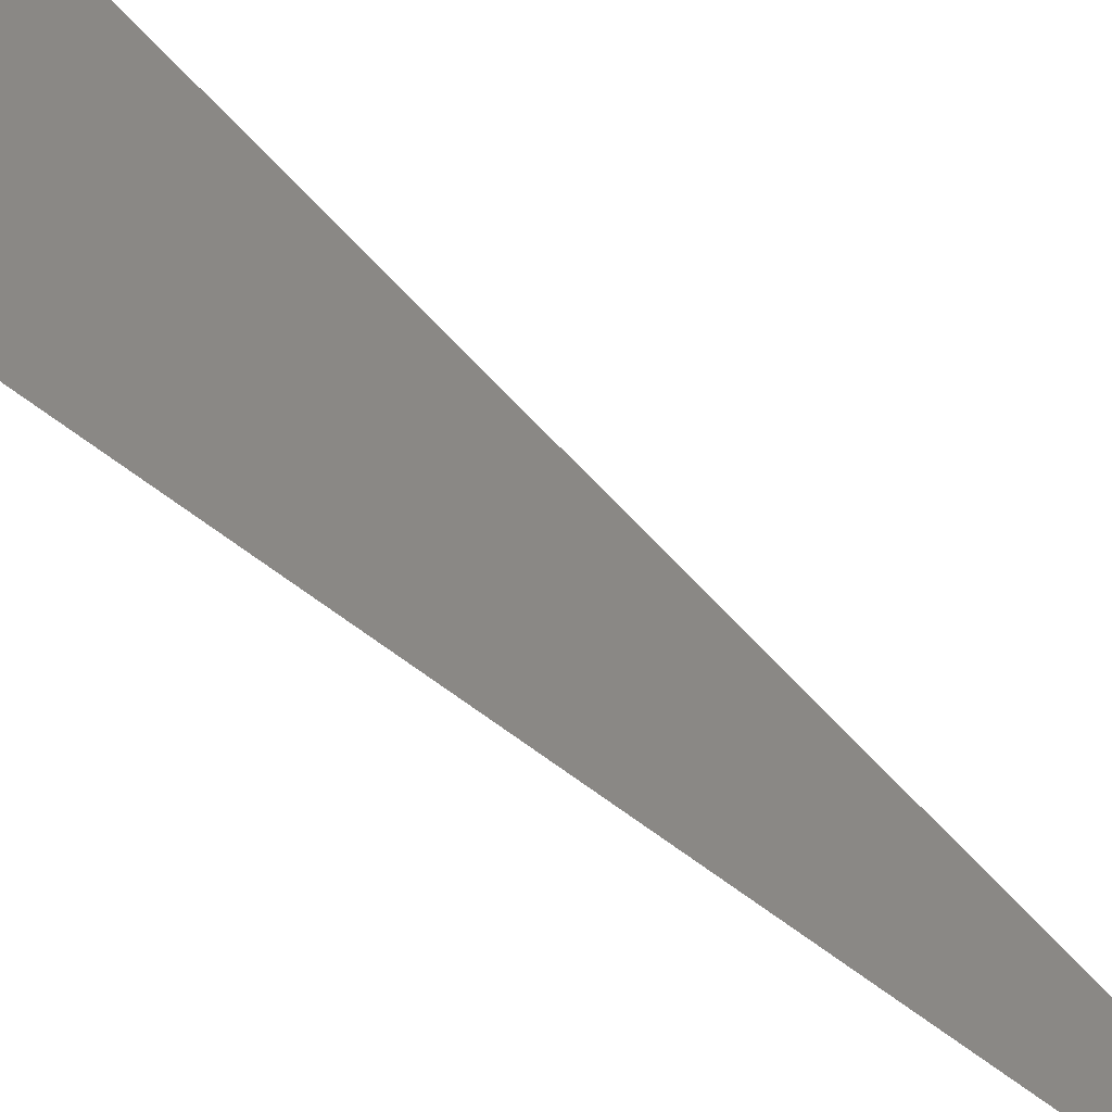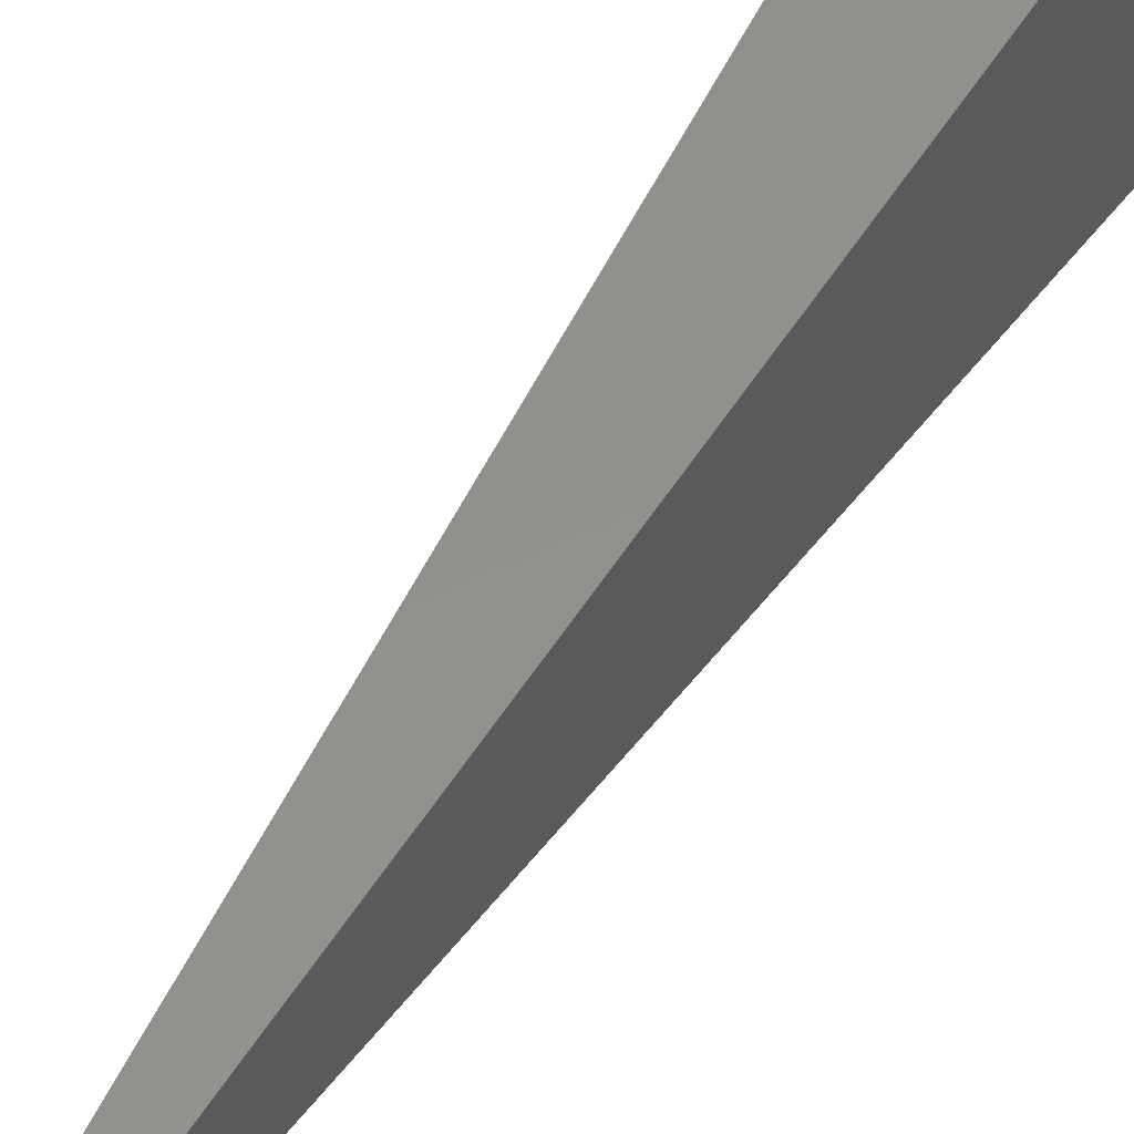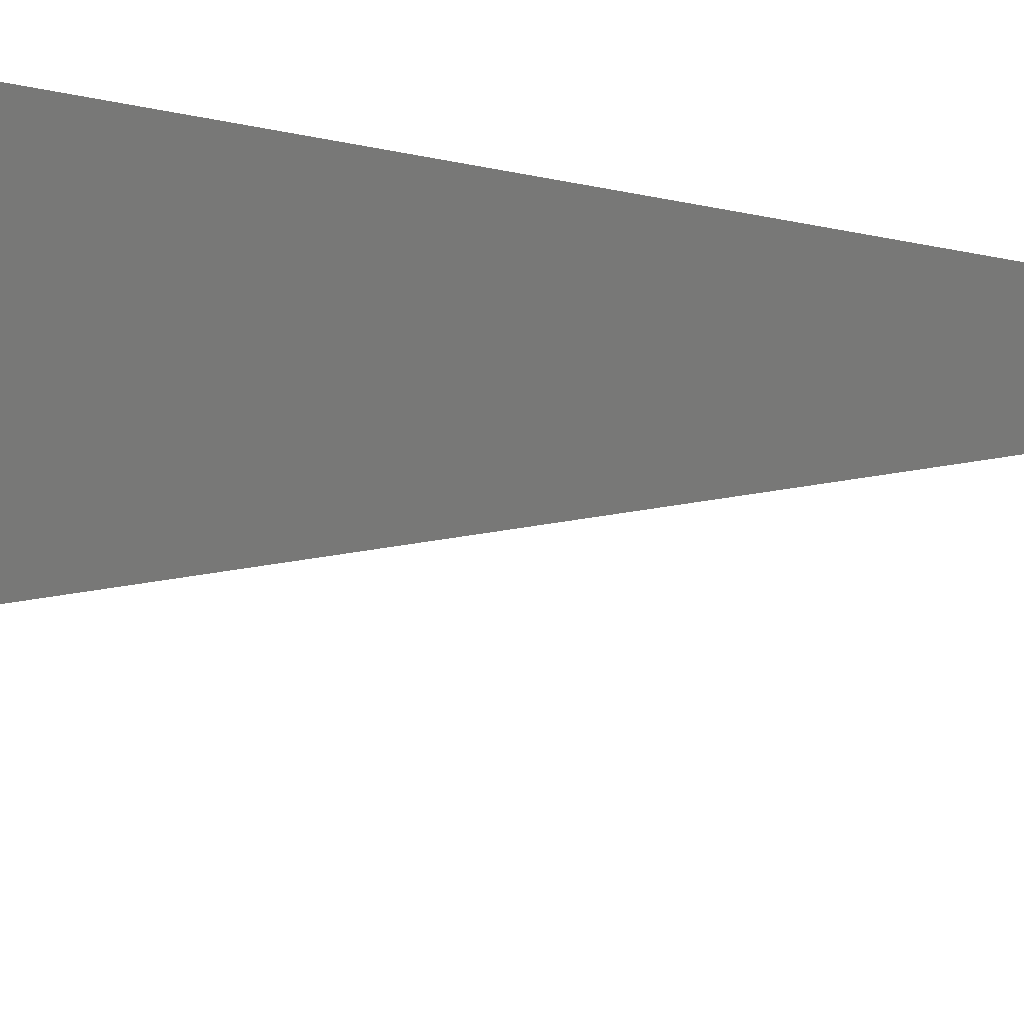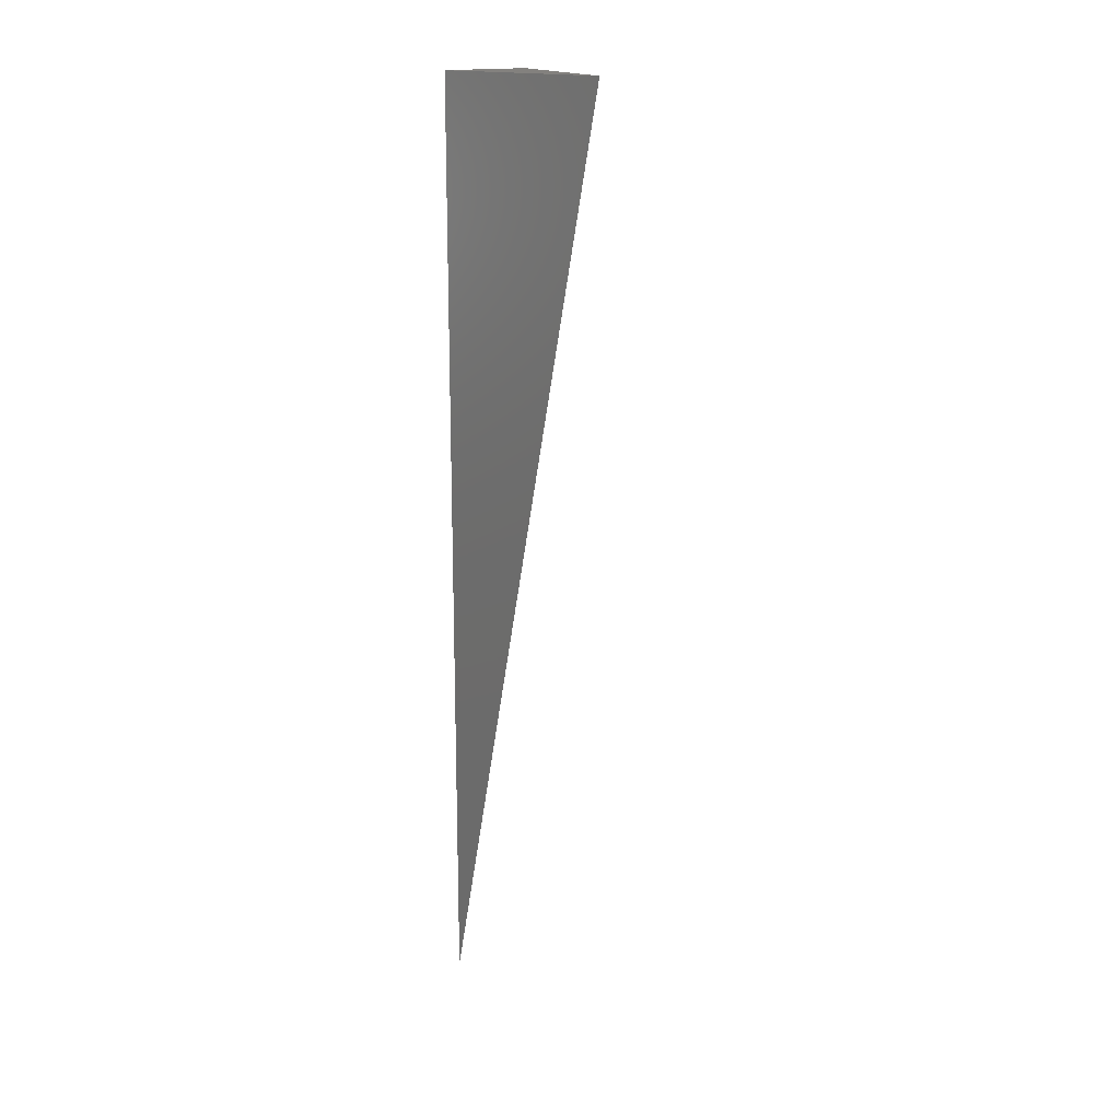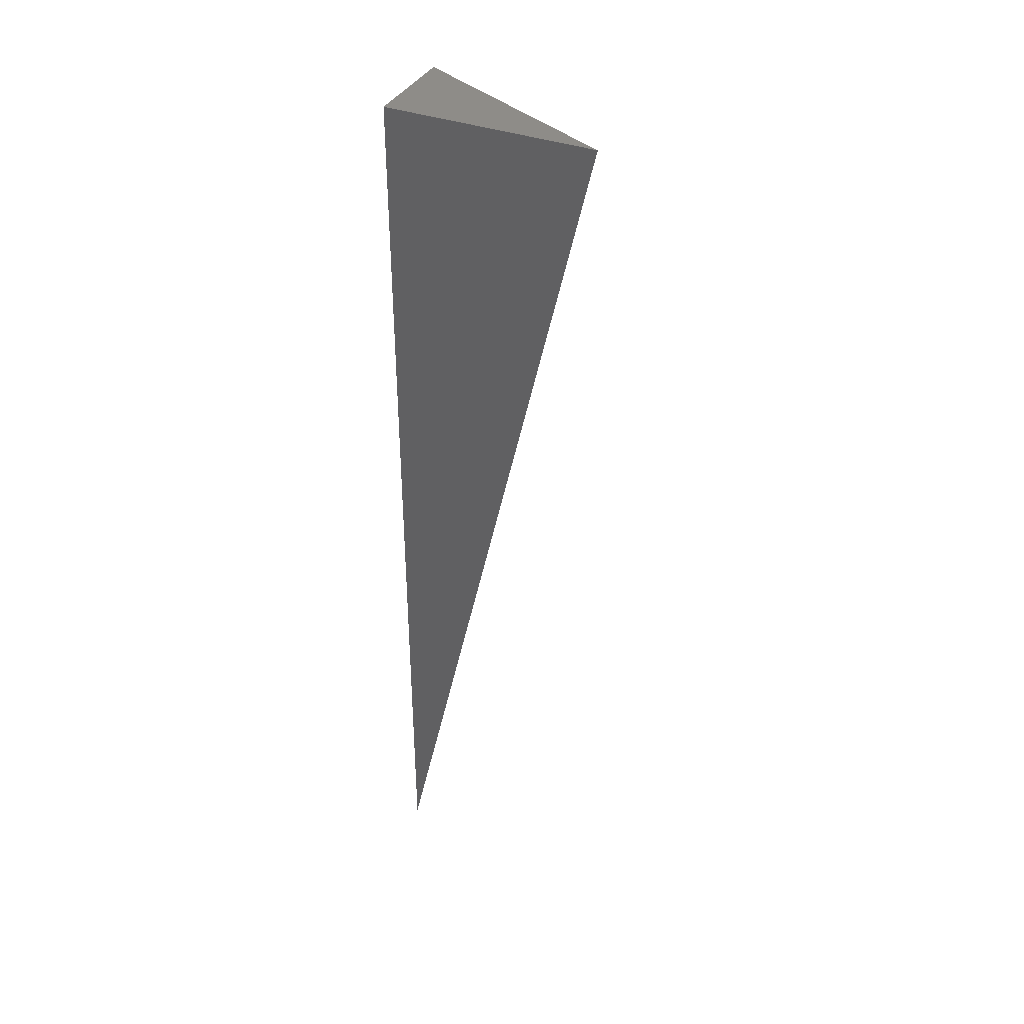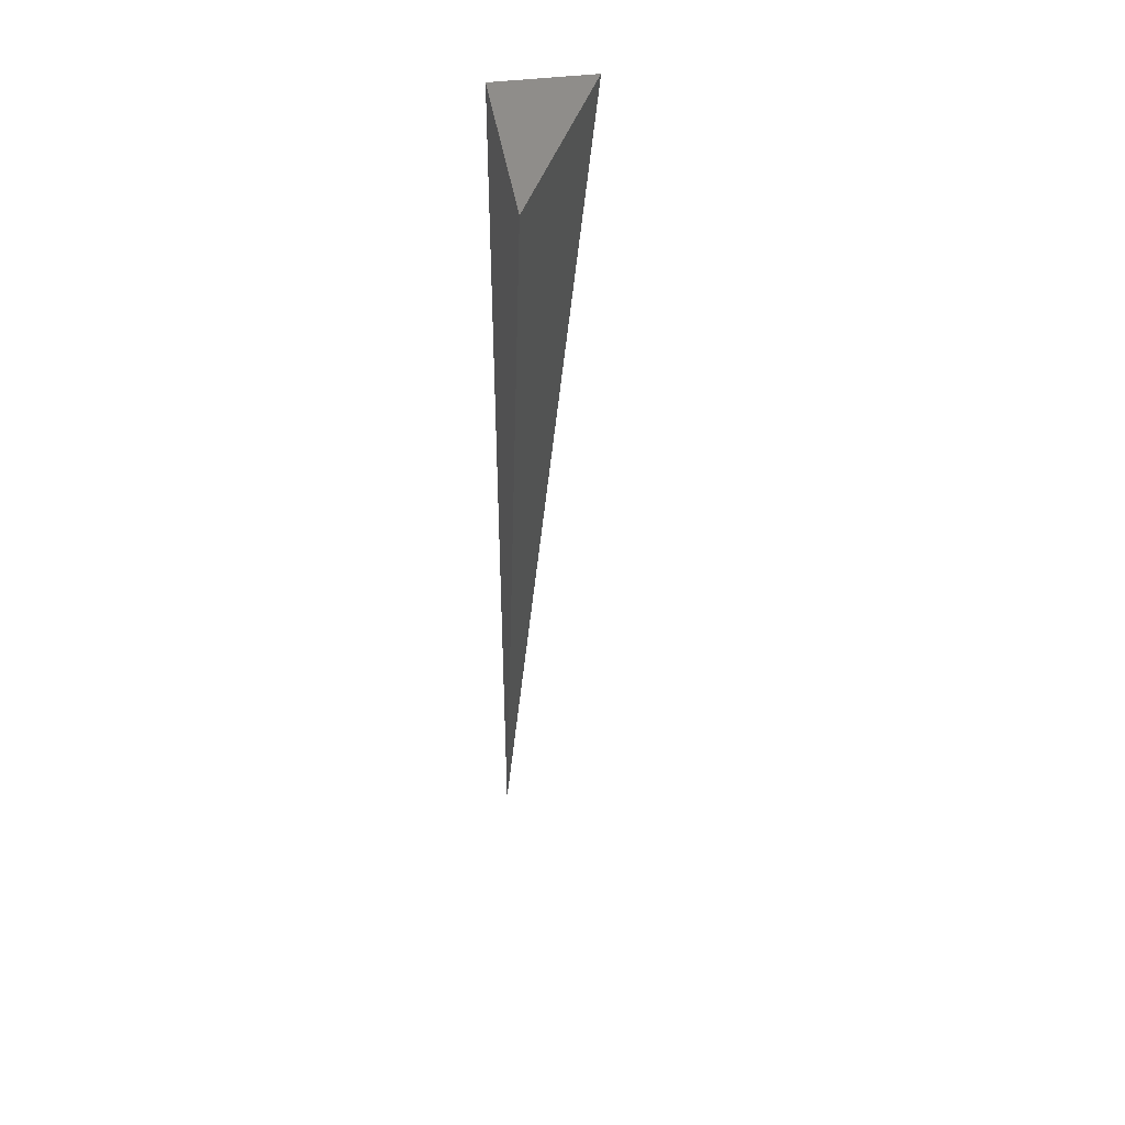
<metadata>
{"format":"stl","ext":"stl","renderer":"f3d","projection":"perspective","resolution":1024,"background":"white","views":[{"elev":-71.8,"azim":-130.1,"up":"+Z"},{"elev":54.1,"azim":31.5,"up":"+Z"},{"elev":-11.6,"azim":-118.5,"up":"+Z"},{"elev":16.3,"azim":137.9,"up":"+Y"},{"elev":37.4,"azim":115.2,"up":"+Y"},{"elev":42.5,"azim":171.2,"up":"+Y"}]}
</metadata>
<code>
# stl→obj: 4 verts, 4 faces
v -10 -1.05 -5
v -10.01 -1 -5
v -10 -1 -5.011
v -10 -1 -5
f 1 2 3
f 3 2 4
f 2 1 4
f 1 3 4

</code>
